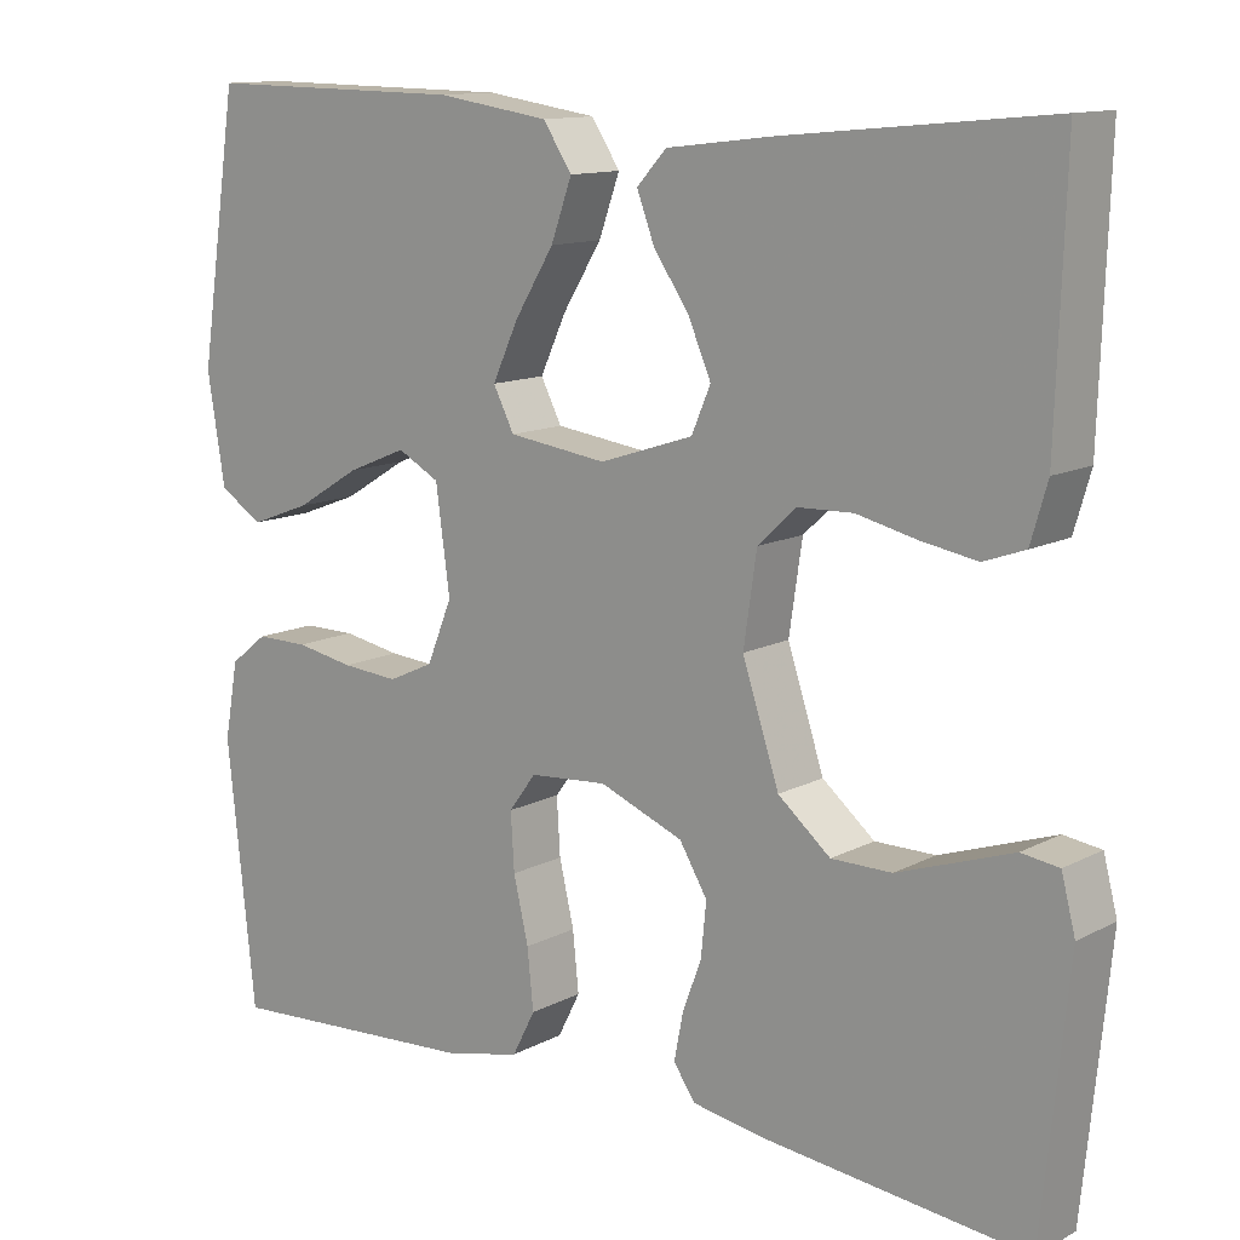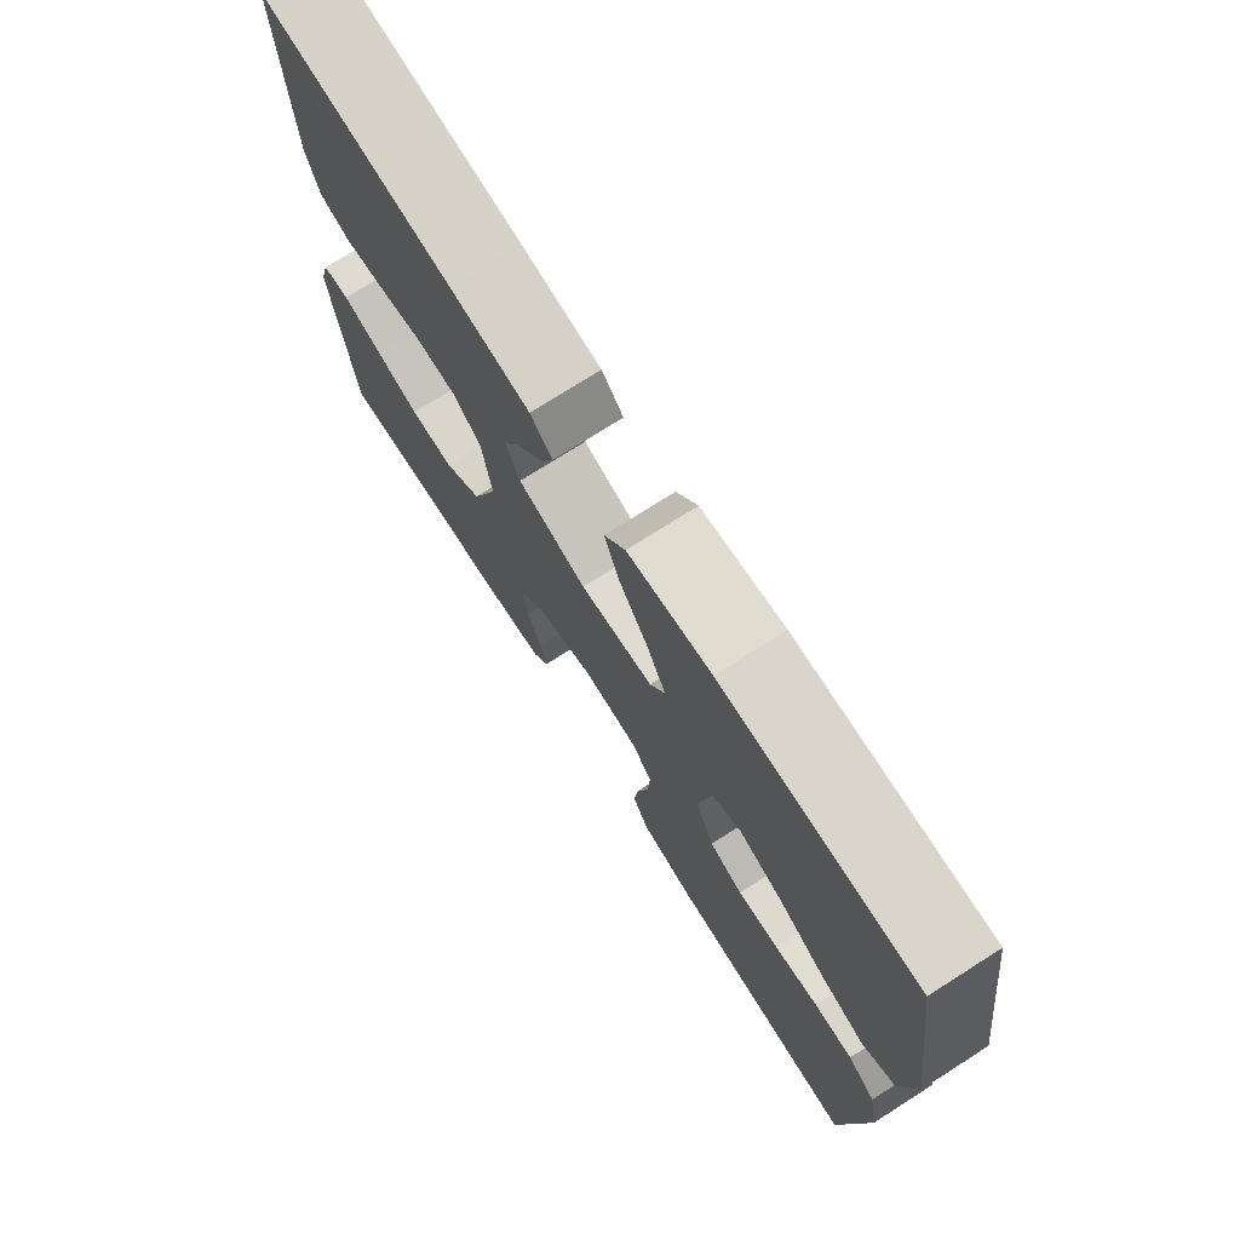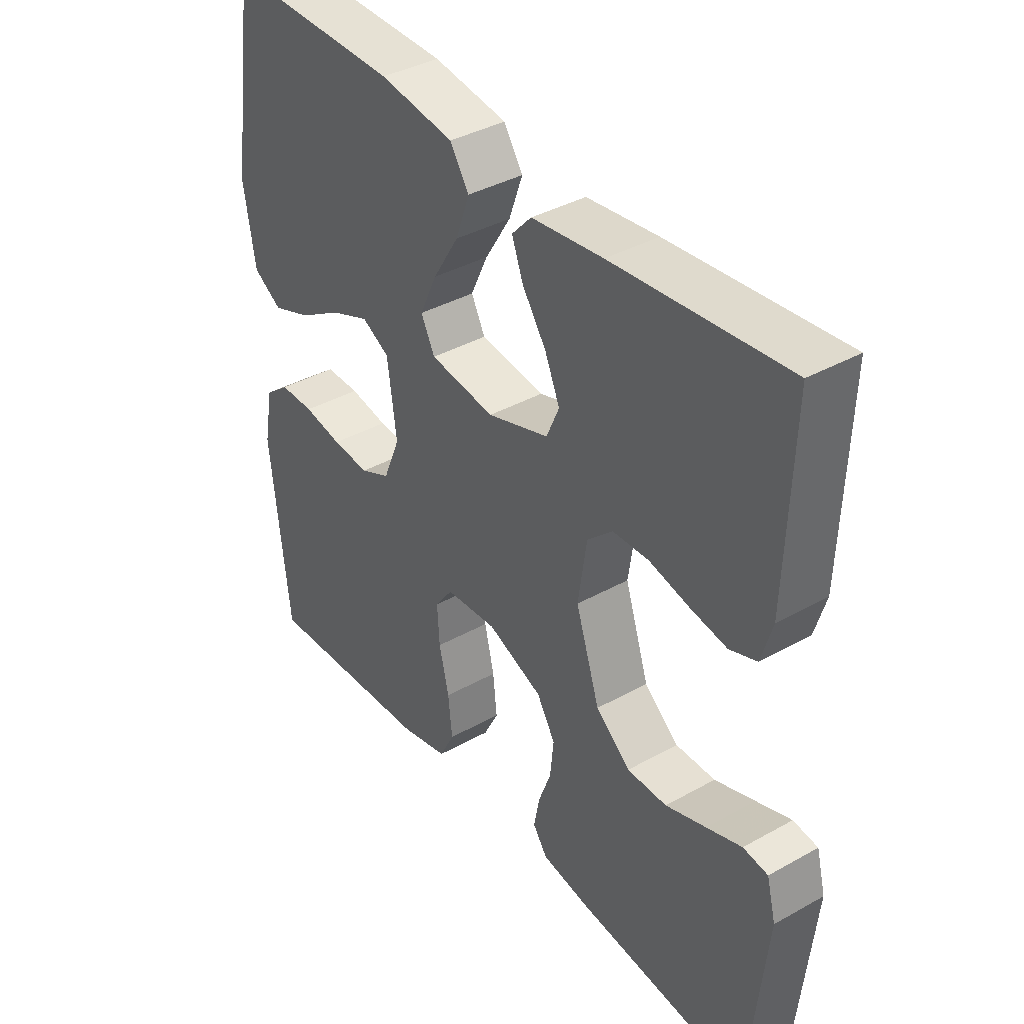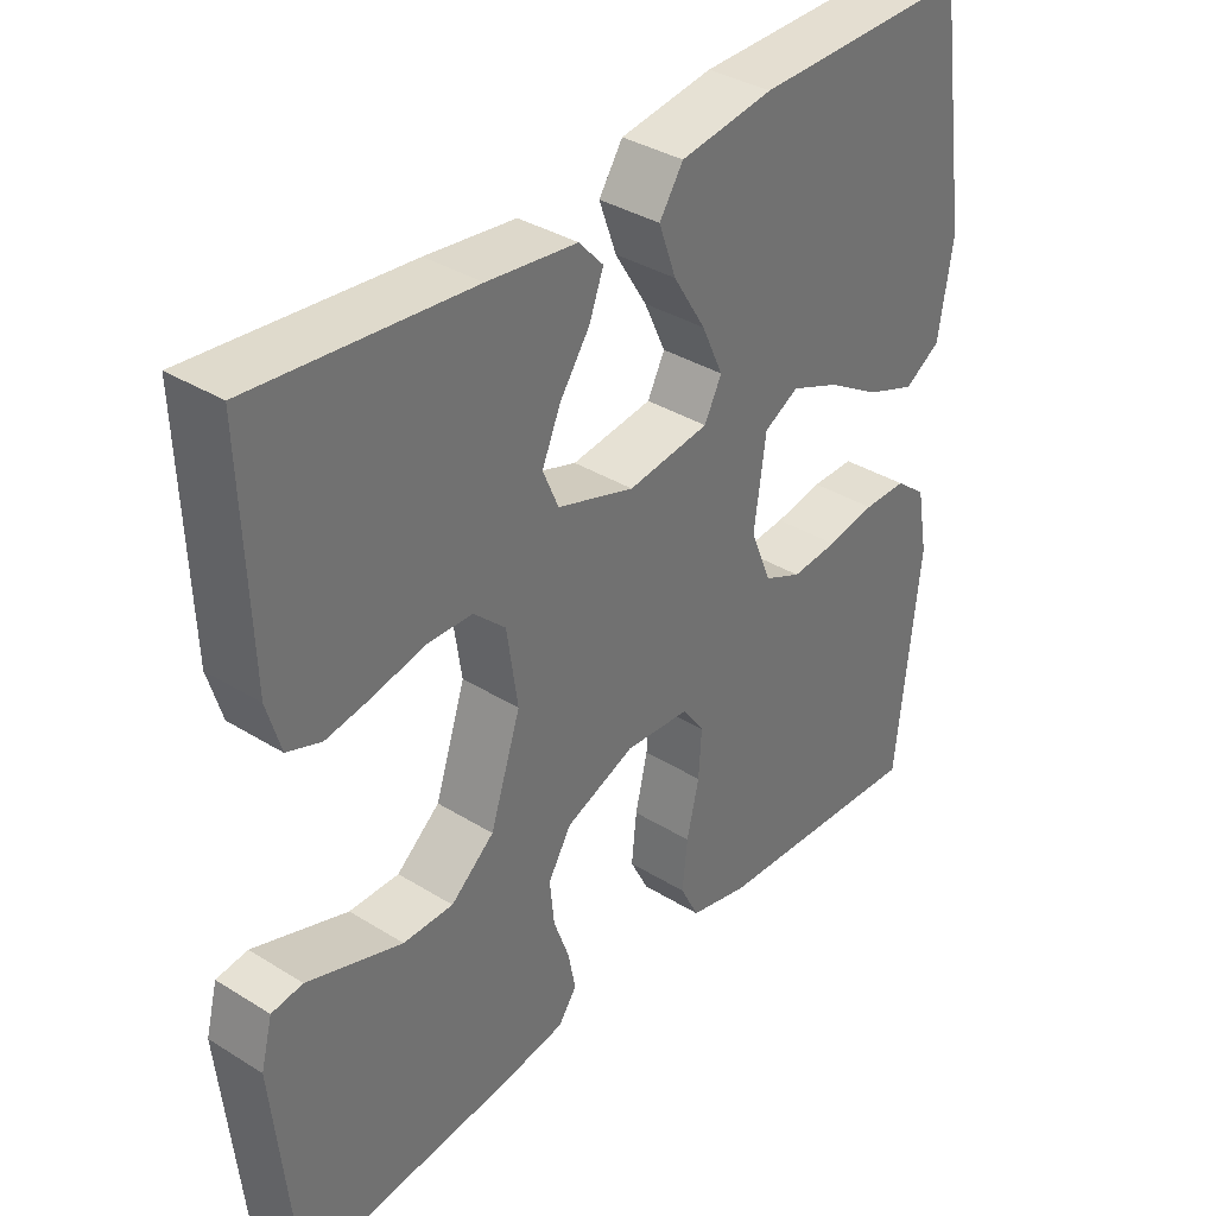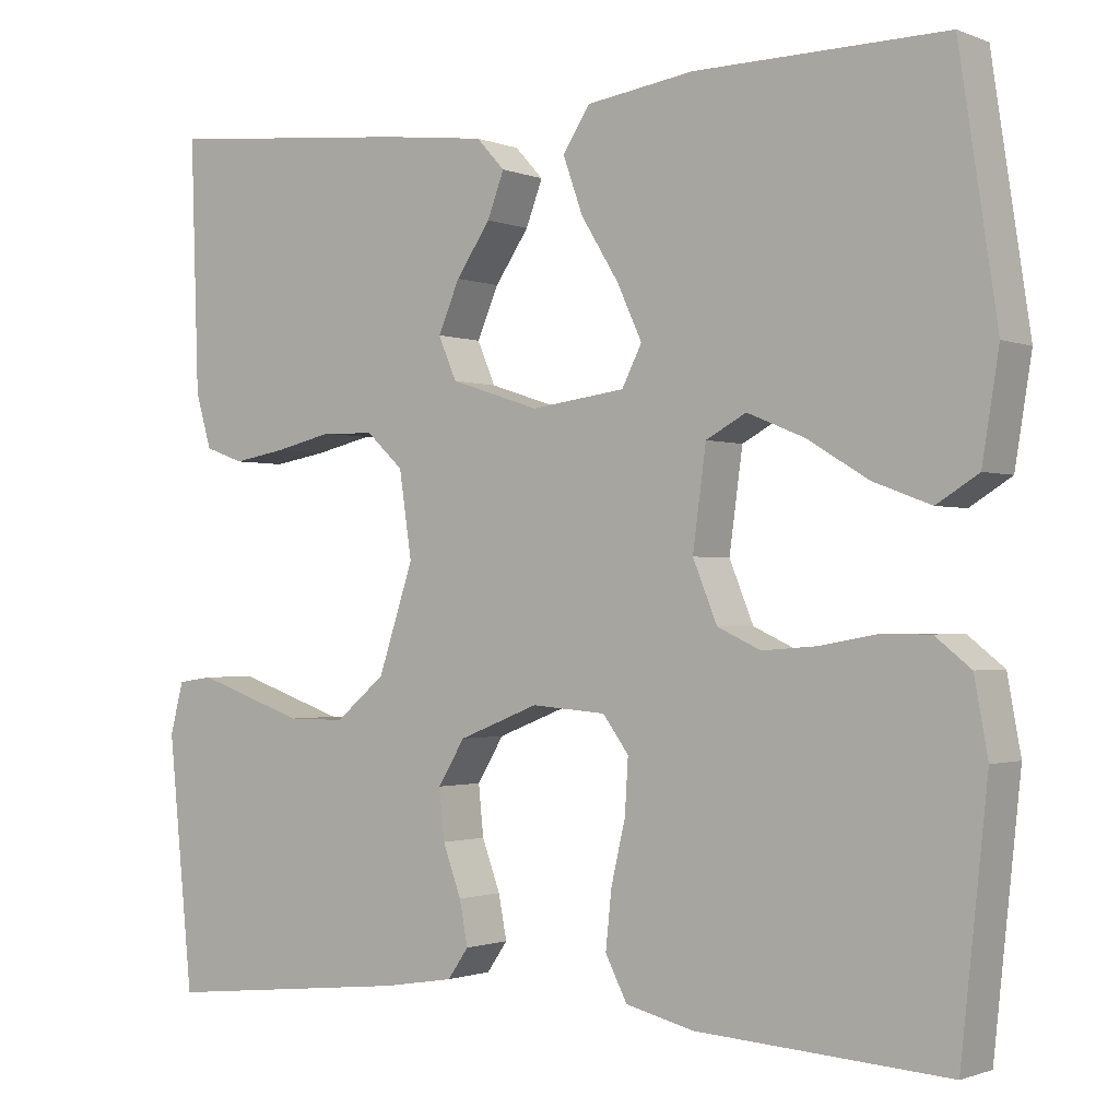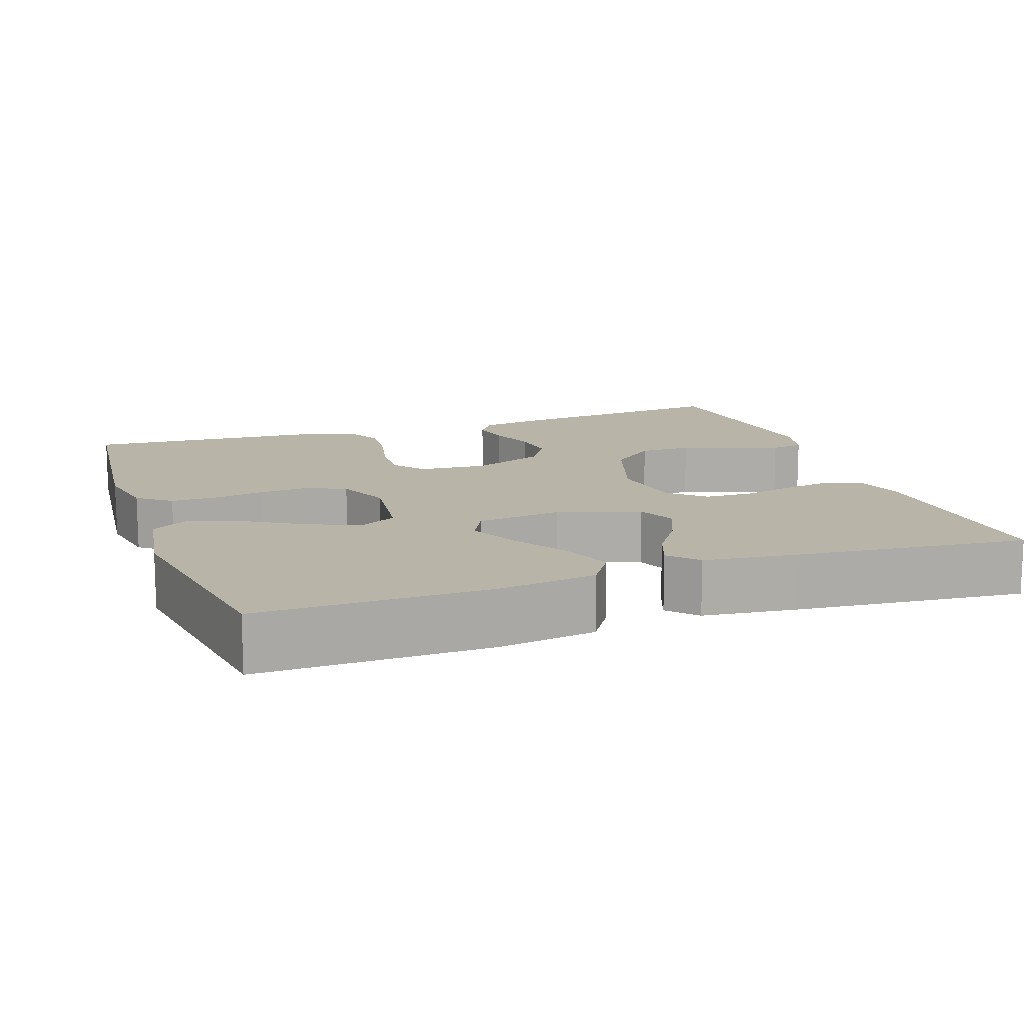
<metadata>
{"format":"obj","ext":"obj","renderer":"f3d","projection":"perspective","resolution":1024,"background":"white","views":[{"elev":12.5,"azim":39.8,"up":"+Z"},{"elev":74.7,"azim":-122.4,"up":"+Z"},{"elev":38.5,"azim":54.8,"up":"+Z"},{"elev":36.1,"azim":129.1,"up":"+Z"},{"elev":-1.2,"azim":-144.2,"up":"+Z"},{"elev":13.3,"azim":-19.5,"up":"+Y"}]}
</metadata>
<code>
v -0.5 0.07 -0.5
v -0.532 0.07 -0.2
v -0.516 0.07 -0.112
v -0.473 0.07 -0.078
v -0.413 0.07 -0.078
v -0.346 0.07 -0.09
v -0.281 0.07 -0.095
v -0.229 0.07 -0.071
v -0.2 0.07 0
v -0.216 0.07 0.118
v -0.264 0.07 0.144
v -0.332 0.07 0.116
v -0.406 0.07 0.071
v -0.475 0.07 0.045
v -0.525 0.07 0.076
v -0.545 0.07 0.2
v -0.5 0.07 0.5
v -0.2 0.07 0.496
v -0.071 0.07 0.477
v -0.038 0.07 0.427
v -0.062 0.07 0.36
v -0.107 0.07 0.287
v -0.137 0.07 0.222
v -0.113 0.07 0.175
v 0 0.07 0.16
v 0.107 0.07 0.195
v 0.129 0.07 0.246
v 0.103 0.07 0.306
v 0.062 0.07 0.366
v 0.042 0.07 0.419
v 0.076 0.07 0.456
v 0.2 0.07 0.471
v 0.5 0.07 0.5
v 0.49 0.07 0.2
v 0.471 0.07 0.135
v 0.424 0.07 0.118
v 0.36 0.07 0.129
v 0.291 0.07 0.145
v 0.228 0.07 0.143
v 0.184 0.07 0.102
v 0.169 0.07 0
v 0.211 0.07 -0.127
v 0.271 0.07 -0.177
v 0.34 0.07 -0.177
v 0.41 0.07 -0.153
v 0.471 0.07 -0.132
v 0.514 0.07 -0.138
v 0.53 0.07 -0.2
v 0.5 0.07 -0.5
v 0.2 0.07 -0.468
v 0.115 0.07 -0.454
v 0.09 0.07 -0.418
v 0.1 0.07 -0.366
v 0.122 0.07 -0.306
v 0.128 0.07 -0.246
v 0.096 0.07 -0.193
v 0 0.07 -0.155
v -0.089 0.07 -0.162
v -0.12 0.07 -0.204
v -0.116 0.07 -0.269
v -0.099 0.07 -0.342
v -0.092 0.07 -0.41
v -0.118 0.07 -0.461
v -0.2 0.07 -0.481
v -0.5 0 -0.5
v -0.532 0 -0.2
v -0.516 0 -0.112
v -0.473 0 -0.078
v -0.413 0 -0.078
v -0.346 0 -0.09
v -0.281 0 -0.095
v -0.229 0 -0.071
v -0.2 0 0
v -0.216 0 0.118
v -0.264 0 0.144
v -0.332 0 0.116
v -0.406 0 0.071
v -0.475 0 0.045
v -0.525 0 0.076
v -0.545 0 0.2
v -0.5 0 0.5
v -0.2 0 0.496
v -0.071 0 0.477
v -0.038 0 0.427
v -0.062 0 0.36
v -0.107 0 0.287
v -0.137 0 0.222
v -0.113 0 0.175
v 0 0 0.16
v 0.107 0 0.195
v 0.129 0 0.246
v 0.103 0 0.306
v 0.062 0 0.366
v 0.042 0 0.419
v 0.076 0 0.456
v 0.2 0 0.471
v 0.5 0 0.5
v 0.49 0 0.2
v 0.471 0 0.135
v 0.424 0 0.118
v 0.36 0 0.129
v 0.291 0 0.145
v 0.228 0 0.143
v 0.184 0 0.102
v 0.169 0 0
v 0.211 0 -0.127
v 0.271 0 -0.177
v 0.34 0 -0.177
v 0.41 0 -0.153
v 0.471 0 -0.132
v 0.514 0 -0.138
v 0.53 0 -0.2
v 0.5 0 -0.5
v 0.2 0 -0.468
v 0.115 0 -0.454
v 0.09 0 -0.418
v 0.1 0 -0.366
v 0.122 0 -0.306
v 0.128 0 -0.246
v 0.096 0 -0.193
v 0 0 -0.155
v -0.089 0 -0.162
v -0.12 0 -0.204
v -0.116 0 -0.269
v -0.099 0 -0.342
v -0.092 0 -0.41
v -0.118 0 -0.461
v -0.2 0 -0.481
f 60 61 62 63
f 59 60 63 64
f 51 52 53 54
f 51 54 55
f 50 51 55
f 49 50 55
f 48 49 55 56
f 45 46 47 48
f 44 45 48
f 43 44 48 56
f 35 36 37 38
f 33 34 35 38
f 33 38 39
f 32 33 39 40
f 28 29 30 31
f 27 28 31 32
f 19 20 21 22
f 19 22 23
f 18 19 23
f 17 18 23
f 16 17 23 24
f 12 13 14 15
f 11 12 15 16
f 3 4 5 6
f 3 6 7
f 2 3 7
f 59 64 1 2
f 58 59 2 7
f 57 58 7 8
f 42 43 56 57
f 41 42 57 8
f 27 32 40 41
f 26 27 41
f 25 26 41 8
f 11 16 24 25
f 10 11 25
f 9 10 25
f 8 9 25
f 127 126 125 124
f 128 127 124 123
f 118 117 116 115
f 119 118 115
f 119 115 114
f 119 114 113
f 120 119 113 112
f 112 111 110 109
f 112 109 108
f 120 112 108 107
f 102 101 100 99
f 102 99 98 97
f 103 102 97
f 104 103 97 96
f 95 94 93 92
f 96 95 92 91
f 86 85 84 83
f 87 86 83
f 87 83 82
f 87 82 81
f 88 87 81 80
f 79 78 77 76
f 80 79 76 75
f 70 69 68 67
f 71 70 67
f 71 67 66
f 66 65 128 123
f 71 66 123 122
f 72 71 122 121
f 121 120 107 106
f 72 121 106 105
f 105 104 96 91
f 105 91 90
f 72 105 90 89
f 89 88 80 75
f 89 75 74
f 89 74 73
f 89 73 72
f 1 65 66 2
f 2 66 67 3
f 3 67 68 4
f 4 68 69 5
f 5 69 70 6
f 6 70 71 7
f 7 71 72 8
f 8 72 73 9
f 9 73 74 10
f 10 74 75 11
f 11 75 76 12
f 12 76 77 13
f 13 77 78 14
f 14 78 79 15
f 15 79 80 16
f 16 80 81 17
f 17 81 82 18
f 18 82 83 19
f 19 83 84 20
f 20 84 85 21
f 21 85 86 22
f 22 86 87 23
f 23 87 88 24
f 24 88 89 25
f 25 89 90 26
f 26 90 91 27
f 27 91 92 28
f 28 92 93 29
f 29 93 94 30
f 30 94 95 31
f 31 95 96 32
f 32 96 97 33
f 33 97 98 34
f 34 98 99 35
f 35 99 100 36
f 36 100 101 37
f 37 101 102 38
f 38 102 103 39
f 39 103 104 40
f 40 104 105 41
f 41 105 106 42
f 42 106 107 43
f 43 107 108 44
f 44 108 109 45
f 45 109 110 46
f 46 110 111 47
f 47 111 112 48
f 48 112 113 49
f 49 113 114 50
f 50 114 115 51
f 51 115 116 52
f 52 116 117 53
f 53 117 118 54
f 54 118 119 55
f 55 119 120 56
f 56 120 121 57
f 57 121 122 58
f 58 122 123 59
f 59 123 124 60
f 60 124 125 61
f 61 125 126 62
f 62 126 127 63
f 63 127 128 64
f 64 128 65 1

</code>
